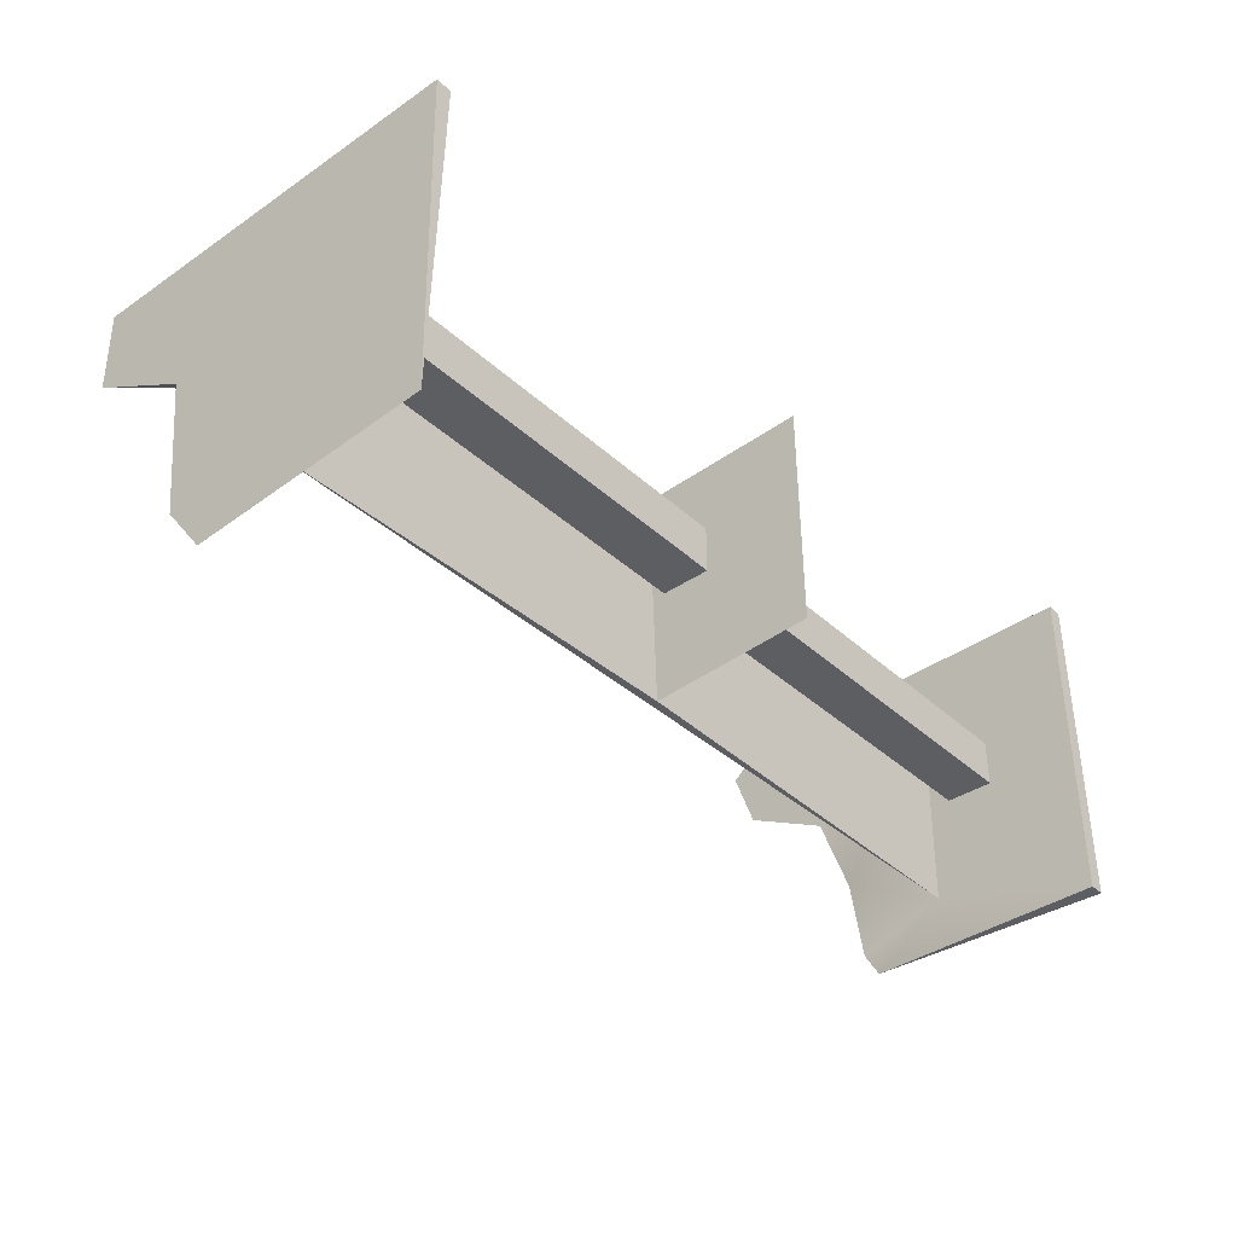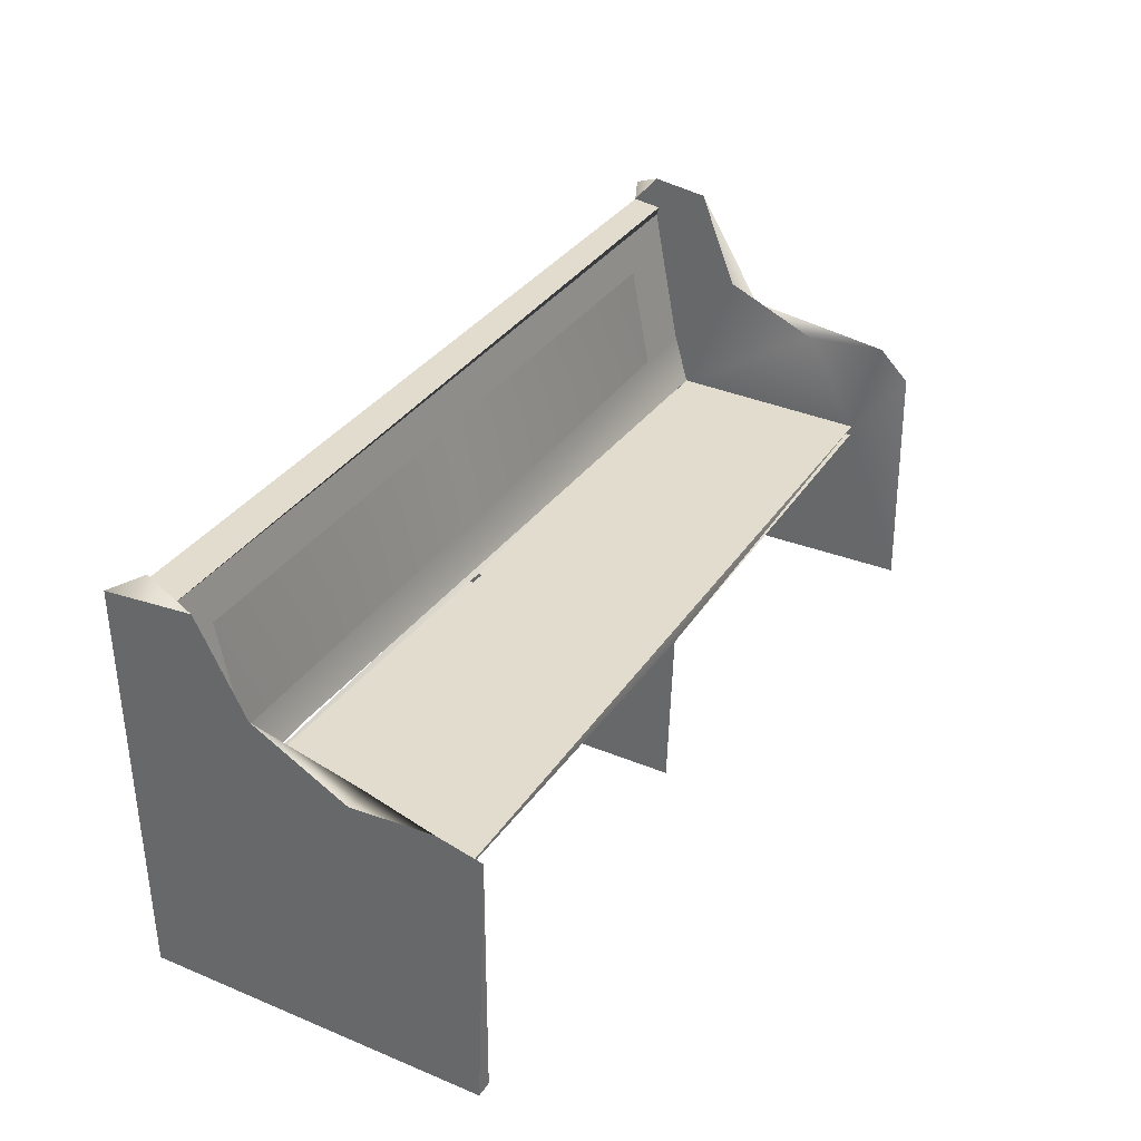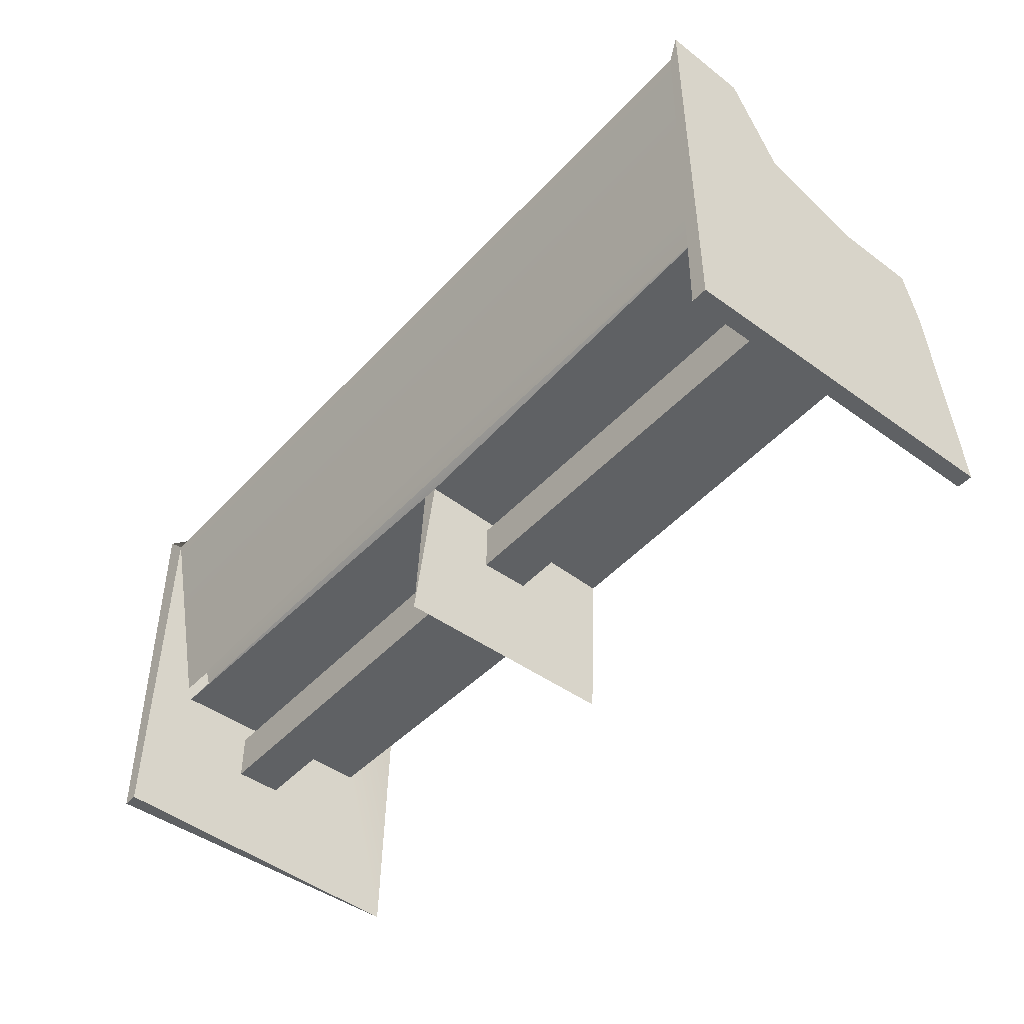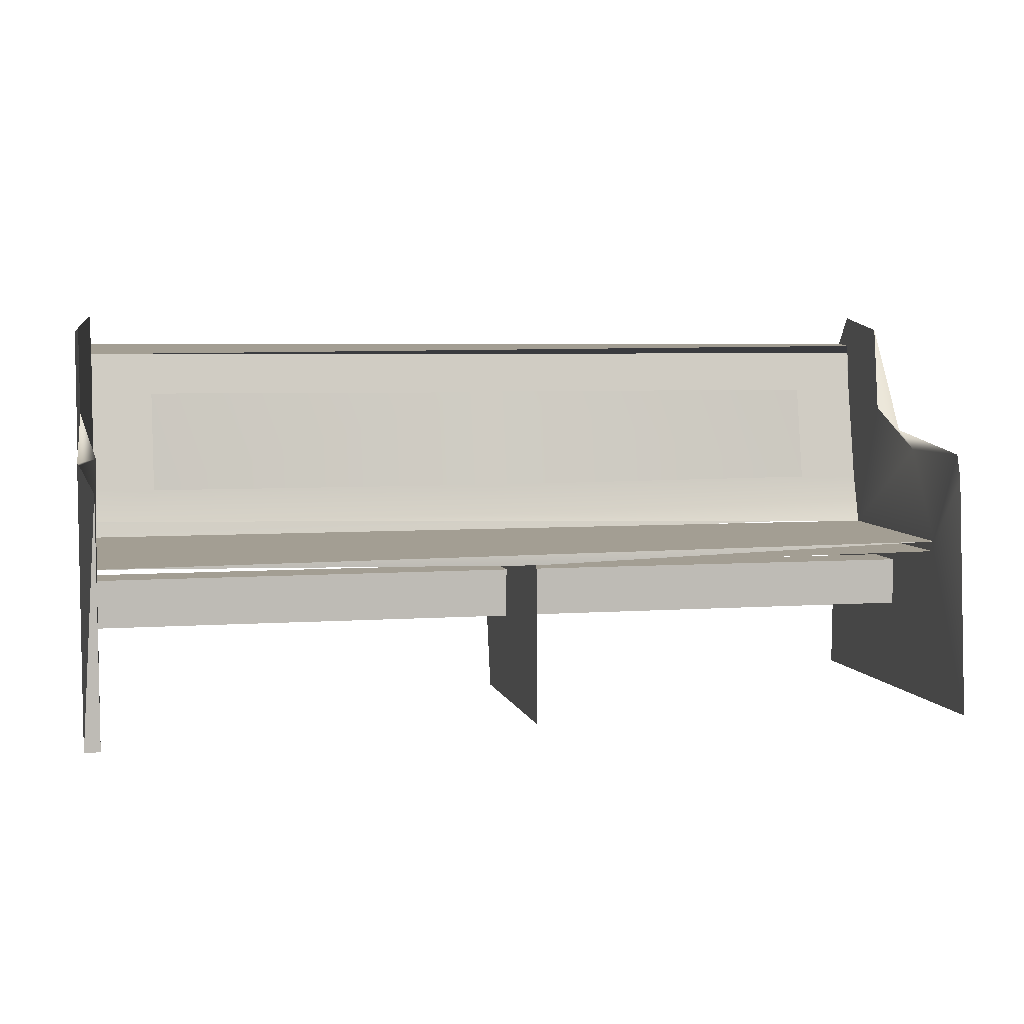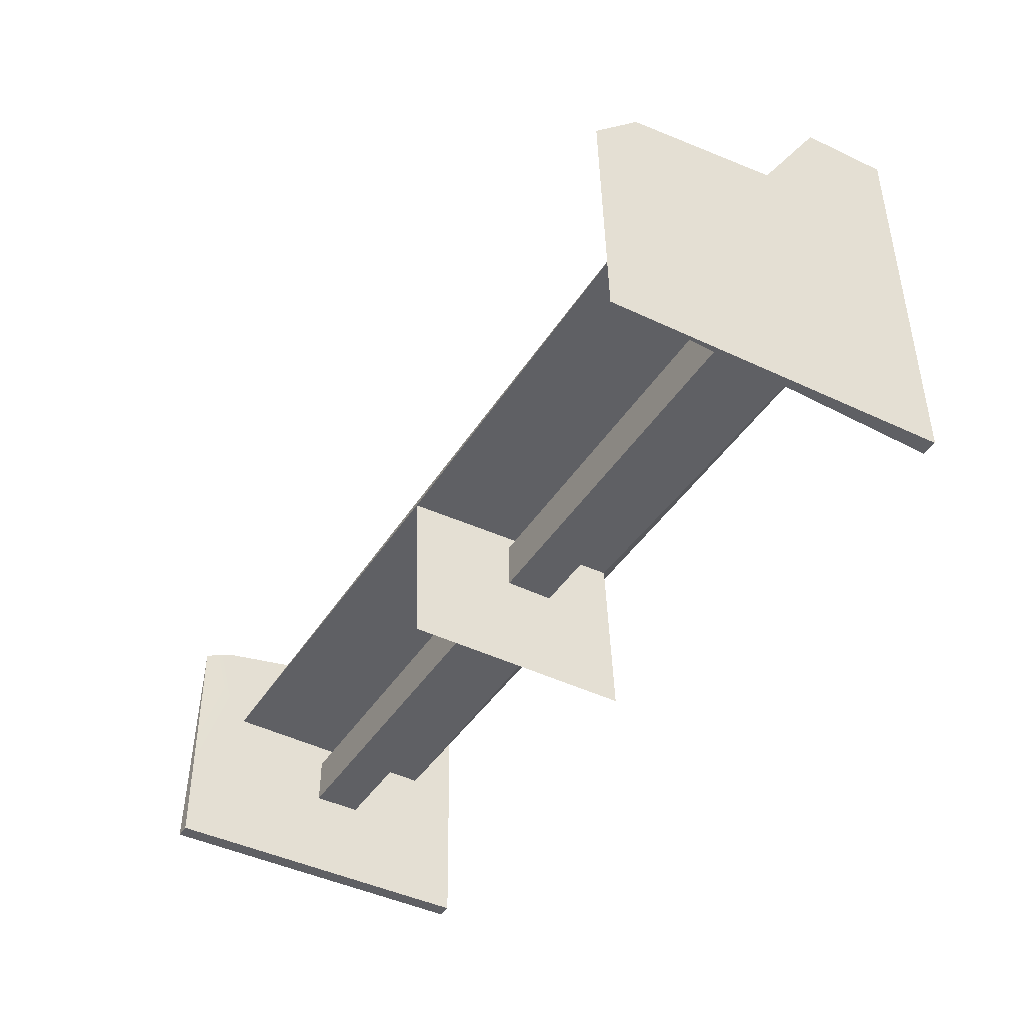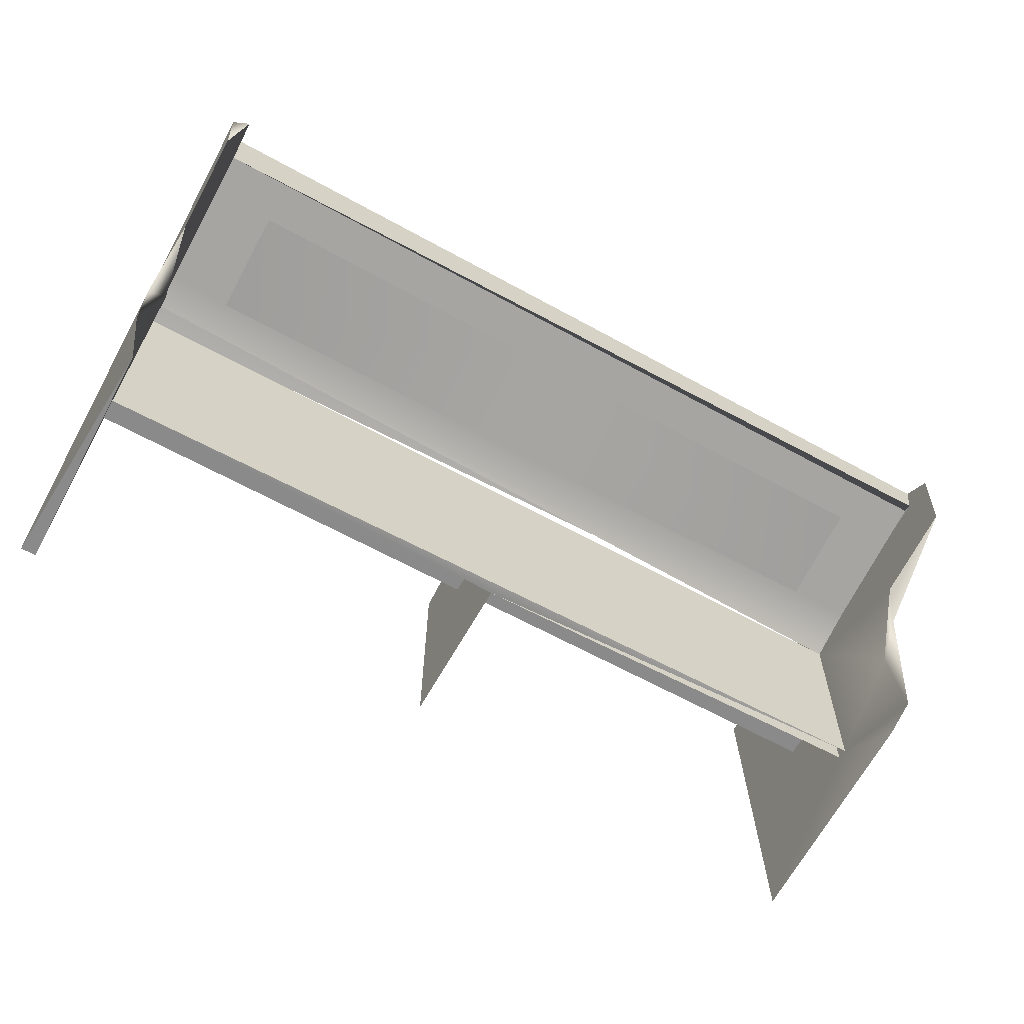
<metadata>
{"format":"obj","ext":"obj","renderer":"f3d","projection":"perspective","resolution":1024,"background":"white","views":[{"elev":-38.0,"azim":-48.9,"up":"+Z"},{"elev":34.0,"azim":119.1,"up":"+Y"},{"elev":-45.9,"azim":50.3,"up":"+Y"},{"elev":5.2,"azim":167.2,"up":"+Y"},{"elev":-43.3,"azim":-120.3,"up":"+Y"},{"elev":-63.6,"azim":150.9,"up":"+Z"}]}
</metadata>
<code>
v 1.026 0.3935 -0.2655
v 1.06 0.6335 -0.3133
v 1.028 0.5756 -0.3952
v 1.022 0.6373 -0.1364
v 1.064 0.6268 -0.1291
v 1.055 0.7338 0.0909
v 1.062 0 0.3902
v 1.026 -0.0002 -0.3901
v 1.062 -0.0001 -0.3903
v 1.025 0.418 0.2131
v 1.056 0.9421 0.1969
v 1.025 0.4564 0.2317
v 1.026 0 0.3902
v 1.027 0.9725 0.3175
v 1.065 0.9337 0.3929
v 1.03 0.9015 0.3797
v 1.025 0.8765 0.3098
v 1.026 0.3378 0.0924
v 1.026 0.3851 0.274
v 1.026 0.3372 -0.0201
v -1.024 0.8959 0.3088
v -1.03 0.9019 0.38
v 0 0.4563 0.2318
v -1.026 0.4175 0.2139
v -1.026 0.5403 0.2503
v -1.026 0.4095 -0.2617
v 1.026 0.5406 0.2487
v 0.0008 0.377 -0.2698
v -1.025 0.4169 0.2855
v 1.026 0.4565 0.295
v 0.0189 0.3766 0.2548
v -0.0189 0.3766 0.2549
v 0.0182 0.3382 0.0922
v 0.0182 0.3382 -0.0207
v -0.0041 -0.0102 -0.2561
v 0.019 0.2215 0.0928
v -0.005 -0.0095 0.282
v 0.0191 0.2214 -0.0213
v 1.026 0.2221 0.0922
v 1.026 0.2221 -0.0207
v -0.0296 0.531 0.2537
v 0.0295 0.5311 0.2538
v -1.026 0.8755 0.3148
v 1.026 0.7791 0.2966
v 0.8765 0.7758 0.3031
v -0.0293 0.7756 0.3045
v 0.0319 0.7739 0.301
v 0.8757 0.5314 0.2546
v -1.06 0.6295 -0.3118
v -1.029 0.576 -0.3952
v -1.065 0.934 0.3925
v -1.027 0.9724 0.3187
v -1.057 0.9391 0.1995
v -1.024 0.6329 -0.1331
v -1.063 0.6743 0.0393
v -1.024 0.7322 0.0922
v -1.051 -0.0079 -0.3981
v -1.062 0 0.3902
v -1.026 0 0.3902
v -1.026 0.3846 0.2741
v -1.026 0.3379 0.0924
v -1.025 0.3846 -0.2595
v -1.024 0.3372 -0.0216
v -1.026 0.7791 0.2966
v -0.0182 0.3382 0.0922
v -0.0182 0.3382 -0.0207
v -0.0182 0.2221 0.0922
v -0.0182 0.2221 -0.0207
v -1.026 0.2221 0.0922
v -1.026 0.2221 -0.0207
v -0.8765 0.7758 0.303
v -0.8758 0.5314 0.2546
g ChurchBench
f 2 3 1
f 4 5 2
f 4 6 5
f 8 9 7
f 9 2 5
f 9 5 6
f 6 7 9
f 4 1 10
f 1 4 2
f 10 12 11
f 10 11 6
f 7 6 11
f 10 6 4
f 8 7 13
f 14 15 11
f 7 11 15
f 7 15 16
f 16 13 7
f 15 14 16
f 11 17 14
f 3 9 8
f 2 9 3
f 13 19 18
f 18 19 1
f 1 20 18
f 20 1 8
f 21 22 16
f 16 17 21
f 24 25 23
f 23 12 24
f 24 10 1
f 1 26 24
f 12 27 17
f 3 8 1
f 1 28 26
f 16 22 29
f 29 30 16
f 29 19 30
f 19 32 31
f 28 31 33
f 33 34 28
f 36 37 35
f 35 38 36
f 8 13 39
f 39 40 8
f 38 40 39
f 39 36 38
f 38 34 20
f 20 40 38
f 33 31 37
f 37 36 33
f 28 34 38
f 38 35 28
f 41 42 23
f 1 19 31
f 31 28 1
f 34 33 18
f 18 20 34
f 33 36 39
f 39 18 33
f 40 20 8
f 13 18 39
f 30 19 13
f 43 21 17
f 12 17 11
f 14 17 16
f 16 30 13
f 45 17 44
f 46 47 42
f 42 41 46
f 45 47 17
f 42 48 12
f 12 23 42
f 48 42 47
f 47 45 48
f 31 32 37
f 12 48 27
f 48 45 44
f 44 27 48
f 26 50 49
f 52 53 51
f 49 55 54
f 55 53 56
f 57 55 49
f 57 58 55
f 58 53 55
f 24 54 56
f 24 26 54
f 26 49 54
f 24 53 25
f 58 51 53
f 24 56 53
f 57 59 58
f 56 54 55
f 58 59 22
f 22 51 58
f 22 52 51
f 53 52 21
f 49 50 57
f 59 61 60
f 61 63 62
f 62 60 61
f 63 57 62
f 43 64 25
f 29 59 60
f 62 57 50
f 50 26 62
f 60 32 19
f 28 66 65
f 65 32 28
f 67 68 35
f 35 37 67
f 57 70 69
f 69 59 57
f 68 67 69
f 69 70 68
f 68 70 63
f 63 66 68
f 65 67 37
f 37 32 65
f 28 35 68
f 68 66 28
f 62 28 32
f 32 60 62
f 66 63 61
f 61 65 66
f 65 61 69
f 69 67 65
f 70 57 63
f 59 69 61
f 25 53 21
f 52 22 21
f 22 59 29
f 71 64 43
f 41 23 25
f 25 72 41
f 72 71 46
f 46 41 72
f 72 25 64
f 64 71 72
f 71 43 46
f 43 17 47
f 47 46 43

</code>
